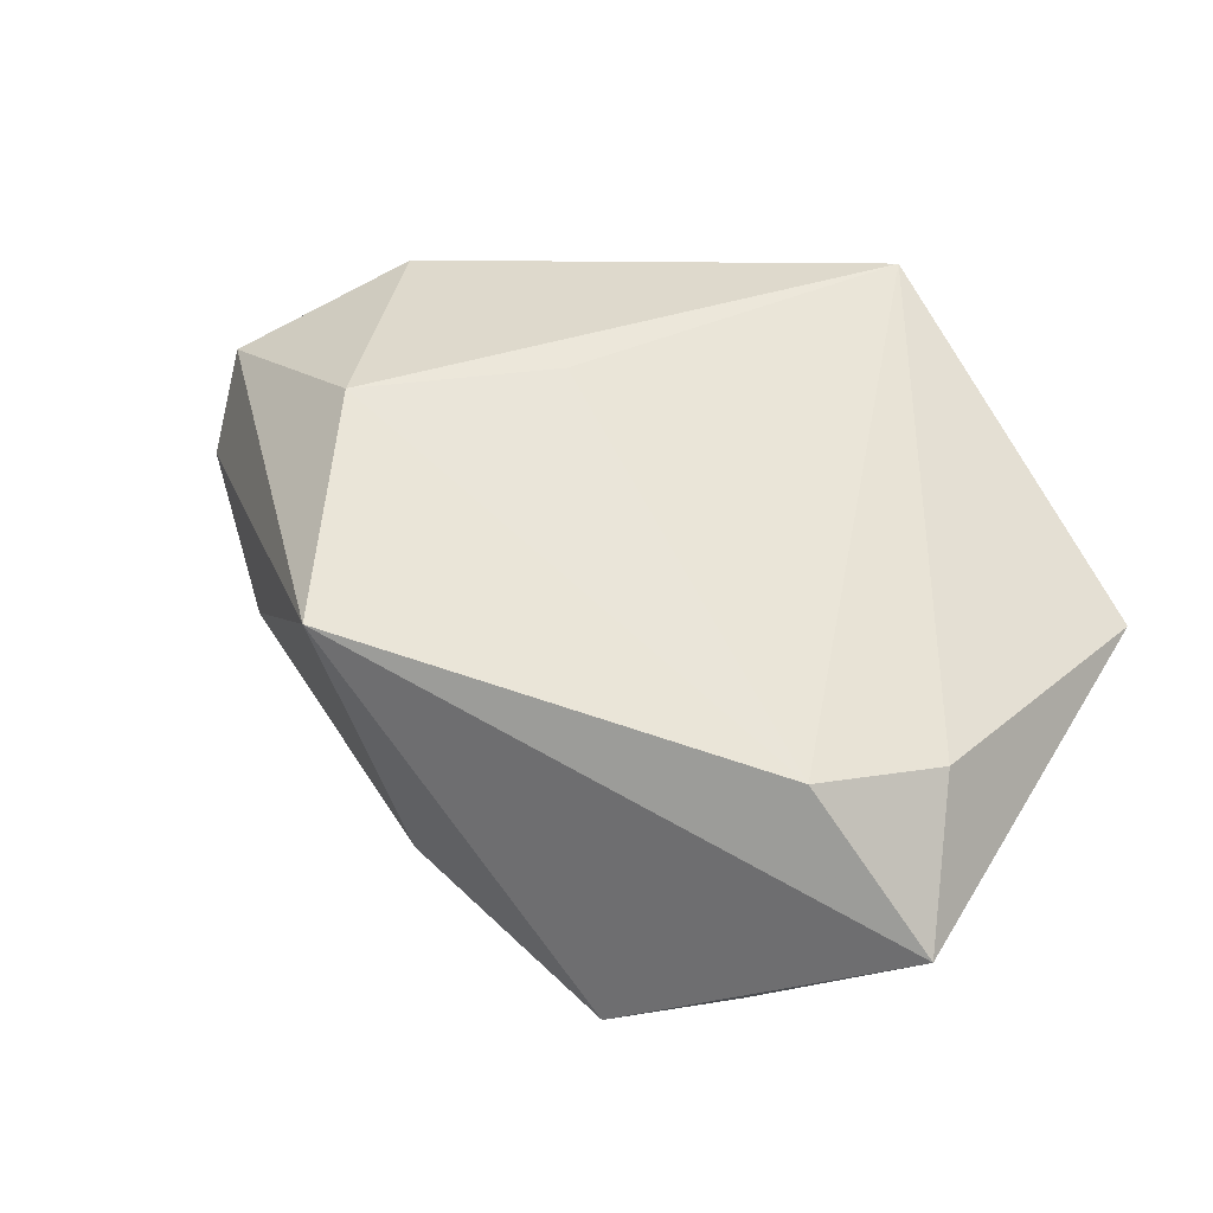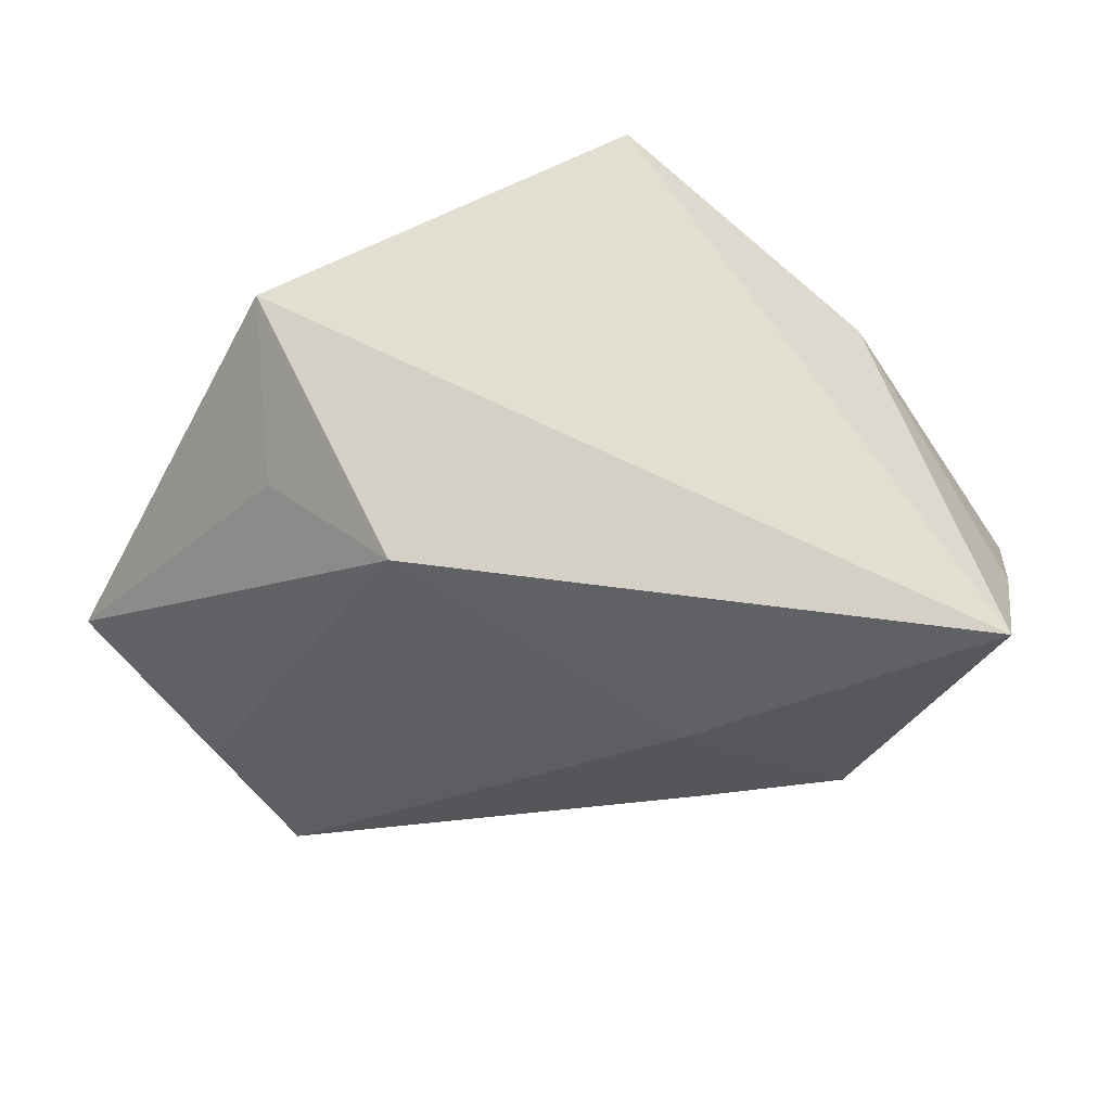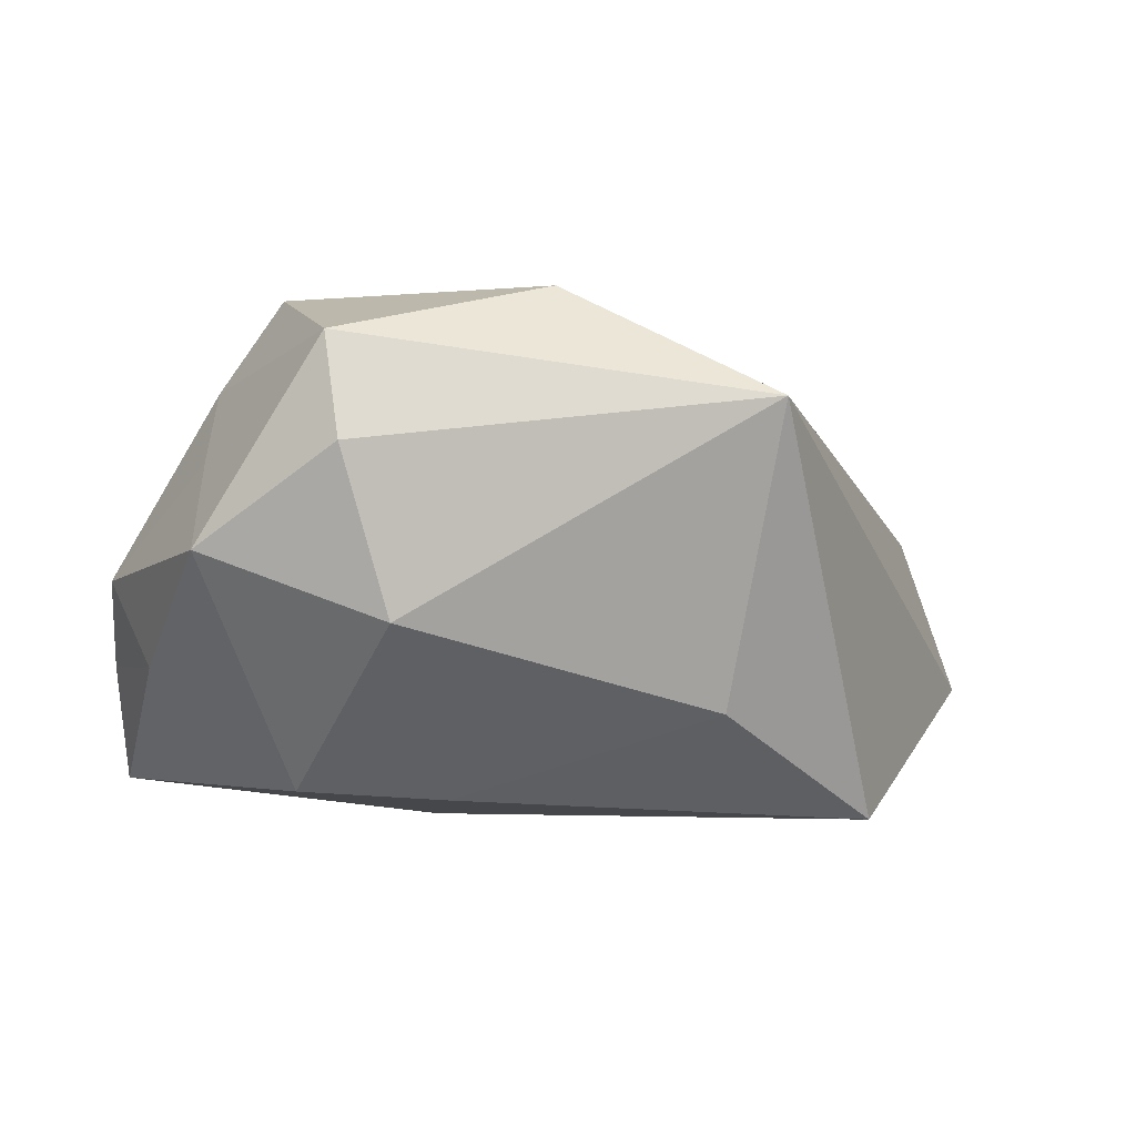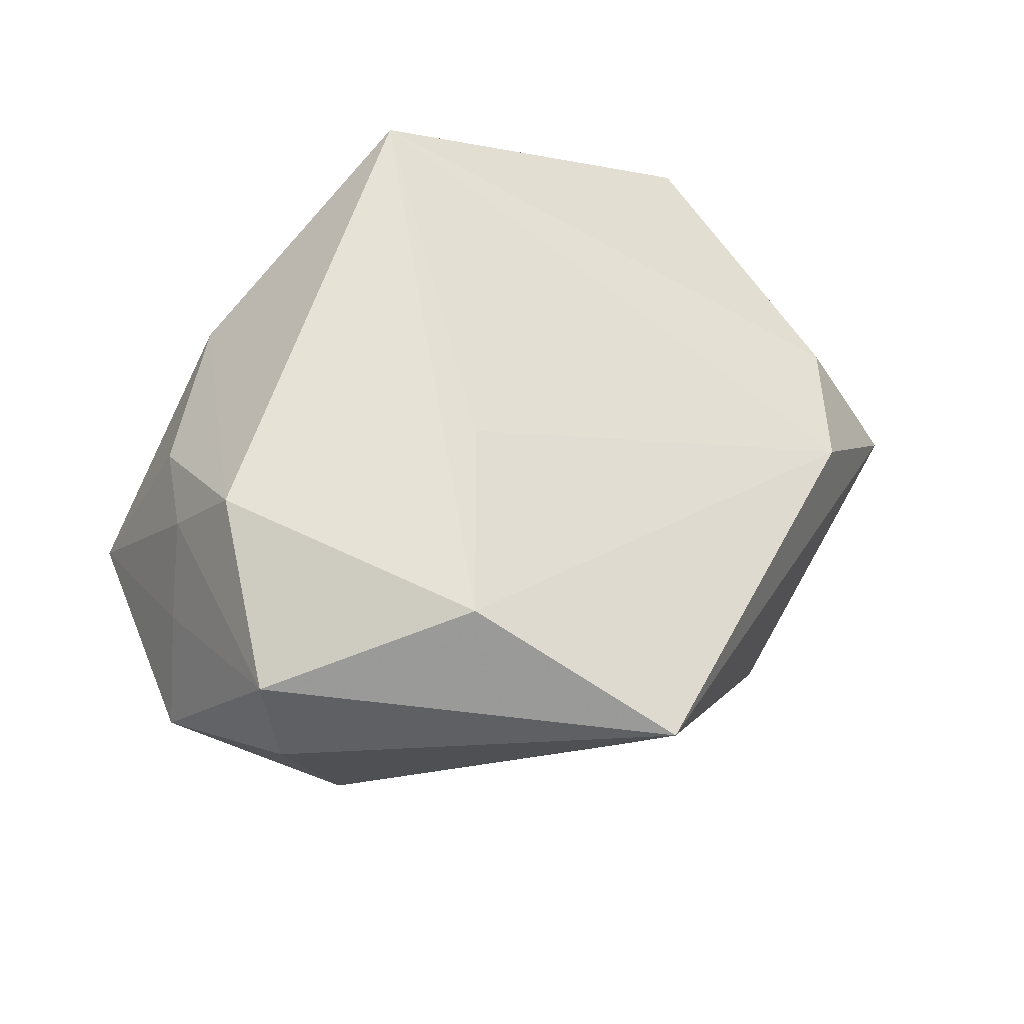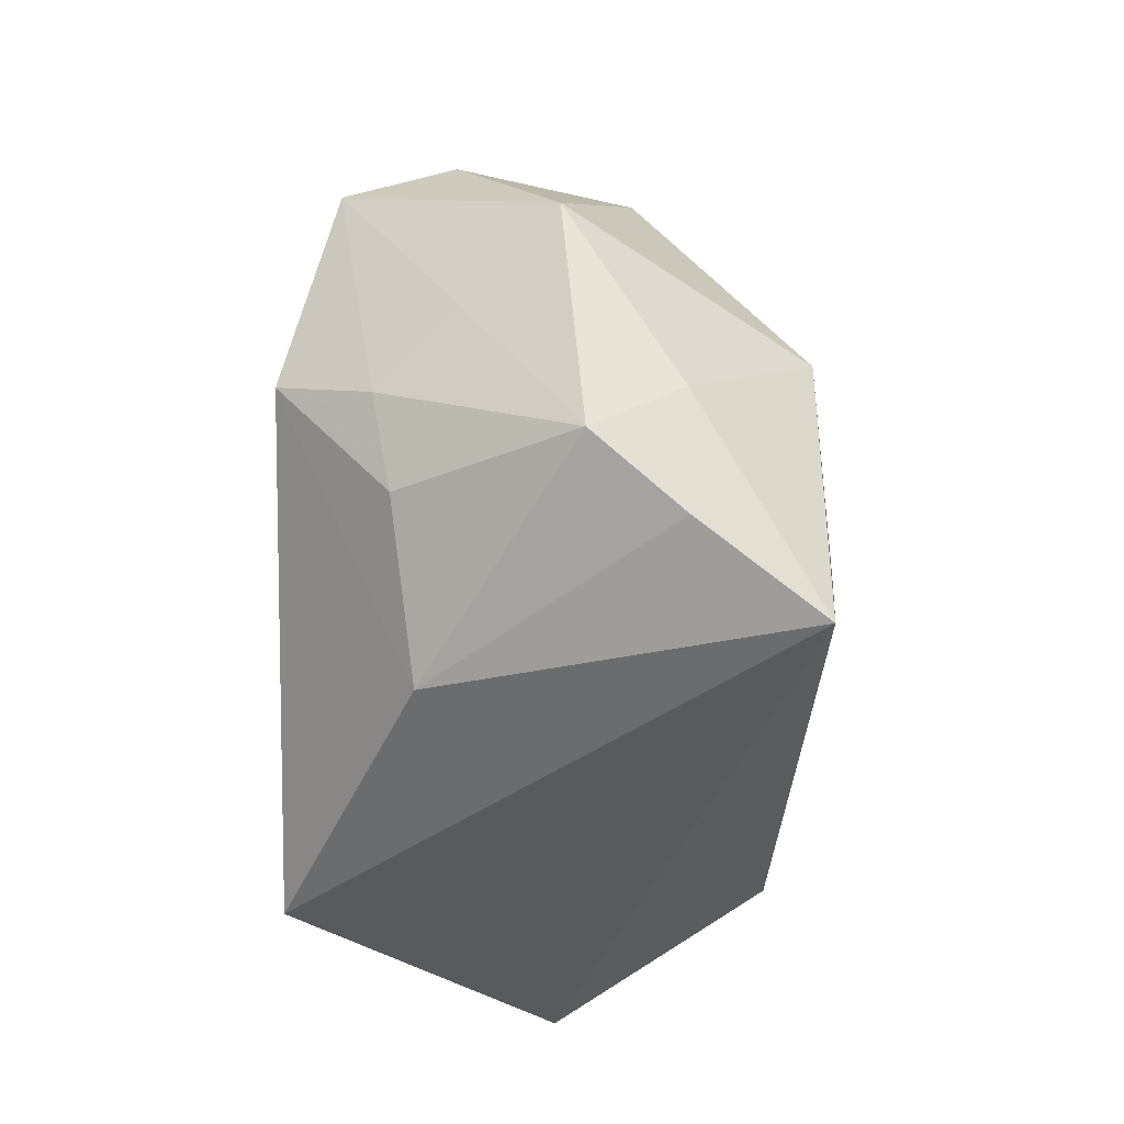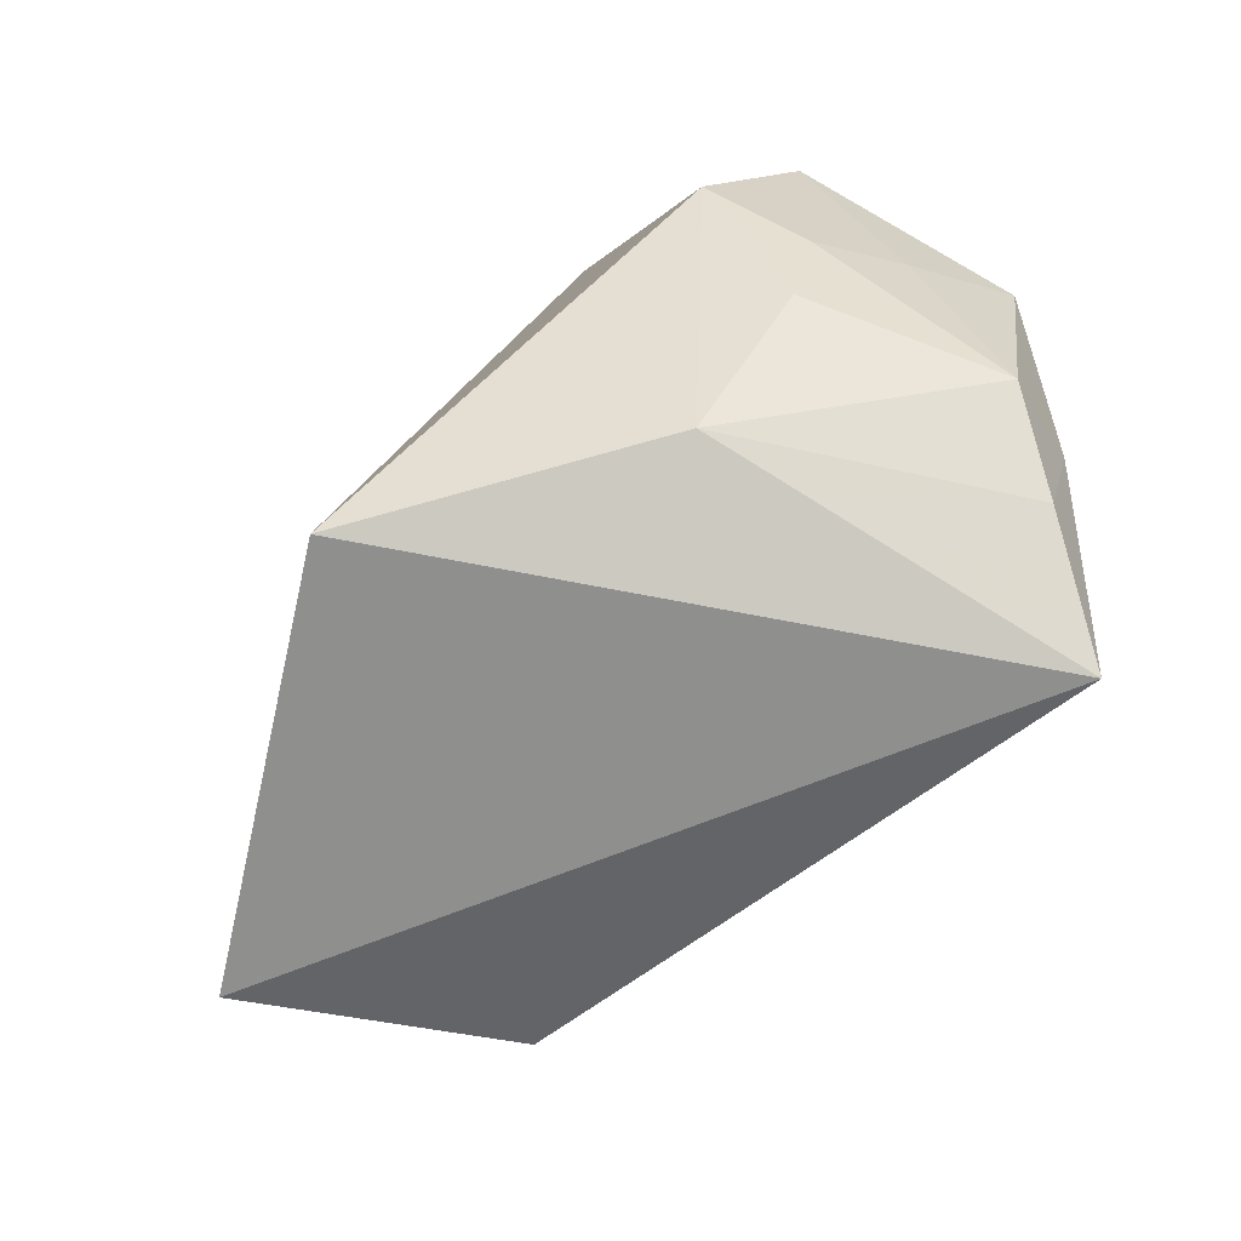
<metadata>
{"format":"obj","ext":"obj","renderer":"f3d","projection":"perspective","resolution":1024,"background":"white","views":[{"elev":32.0,"azim":-143.8,"up":"+Z"},{"elev":-33.7,"azim":-25.8,"up":"+Z"},{"elev":-2.5,"azim":137.9,"up":"+Z"},{"elev":63.7,"azim":143.9,"up":"+Z"},{"elev":-44.4,"azim":89.7,"up":"+Y"},{"elev":-79.3,"azim":39.7,"up":"+Y"}]}
</metadata>
<code>
v 0.002709 0.004127 0.02521
v 0.01607 0.006935 -0.02242
v 0.03183 0.01777 -0.005547
v 0.0285 -0.01727 0.0156
v -0.01146 -0.03193 0.02638
v 0.02811 -0.03193 -0.02112
v 0.01496 0.02116 0.02638
v -0.003018 0.0008555 -0.02431
v 0.02833 -0.003847 0.02638
v -0.0313 0.02328 -0.0205
v 0.03613 0.01346 0.0211
v 0.01622 -0.02881 0.01349
v 0.0324 -0.008933 0.01734
v 0.02861 -0.001043 -0.02143
v 0.03806 -0.01941 -0.000911
v 0.003777 0.04041 0.01519
v 0.00144 0.03012 -0.01396
v -0.03863 -0.01056 -0.01091
v 0.0435 0.003188 0.001188
v 0.03697 0.01673 0.01069
v -0.04726 0.01813 -0.01197
v 0.03768 -0.003392 0.009992
v -0.04463 -0.0216 0.001358
v -0.01982 0.02944 -0.02473
v 0.03727 -0.01356 -0.009532
v 0.006622 -0.006638 -0.02465
v -0.04278 0.009381 0.002079
v 0.03388 -0.02531 -0.009402
v -0.02854 -0.01633 -0.01978
v -0.03538 0.02085 0.003659
v 0.00149 -0.01306 -0.02291
f 24 21 16
f 16 21 30
f 7 11 16
f 16 30 7
f 29 24 8
f 10 29 21
f 21 24 10
f 10 24 29
f 6 23 29
f 5 23 6
f 16 11 20
f 20 3 16
f 17 24 16
f 16 3 17
f 17 3 14
f 9 7 5
f 11 7 9
f 1 30 5
f 5 7 1
f 1 7 30
f 21 29 18
f 18 23 21
f 29 23 18
f 27 30 21
f 21 23 27
f 5 30 27
f 27 23 5
f 2 17 14
f 24 17 2
f 5 6 12
f 12 6 28
f 12 9 5
f 4 9 12
f 15 12 28
f 4 12 15
f 14 6 26
f 26 2 14
f 29 8 26
f 26 8 24
f 24 2 26
f 19 20 11
f 3 20 19
f 14 3 19
f 11 9 13
f 13 9 4
f 4 15 13
f 31 6 29
f 29 26 31
f 31 26 6
f 25 6 14
f 14 19 25
f 28 6 25
f 25 15 28
f 25 19 15
f 15 19 22
f 22 13 15
f 22 19 11
f 11 13 22

</code>
